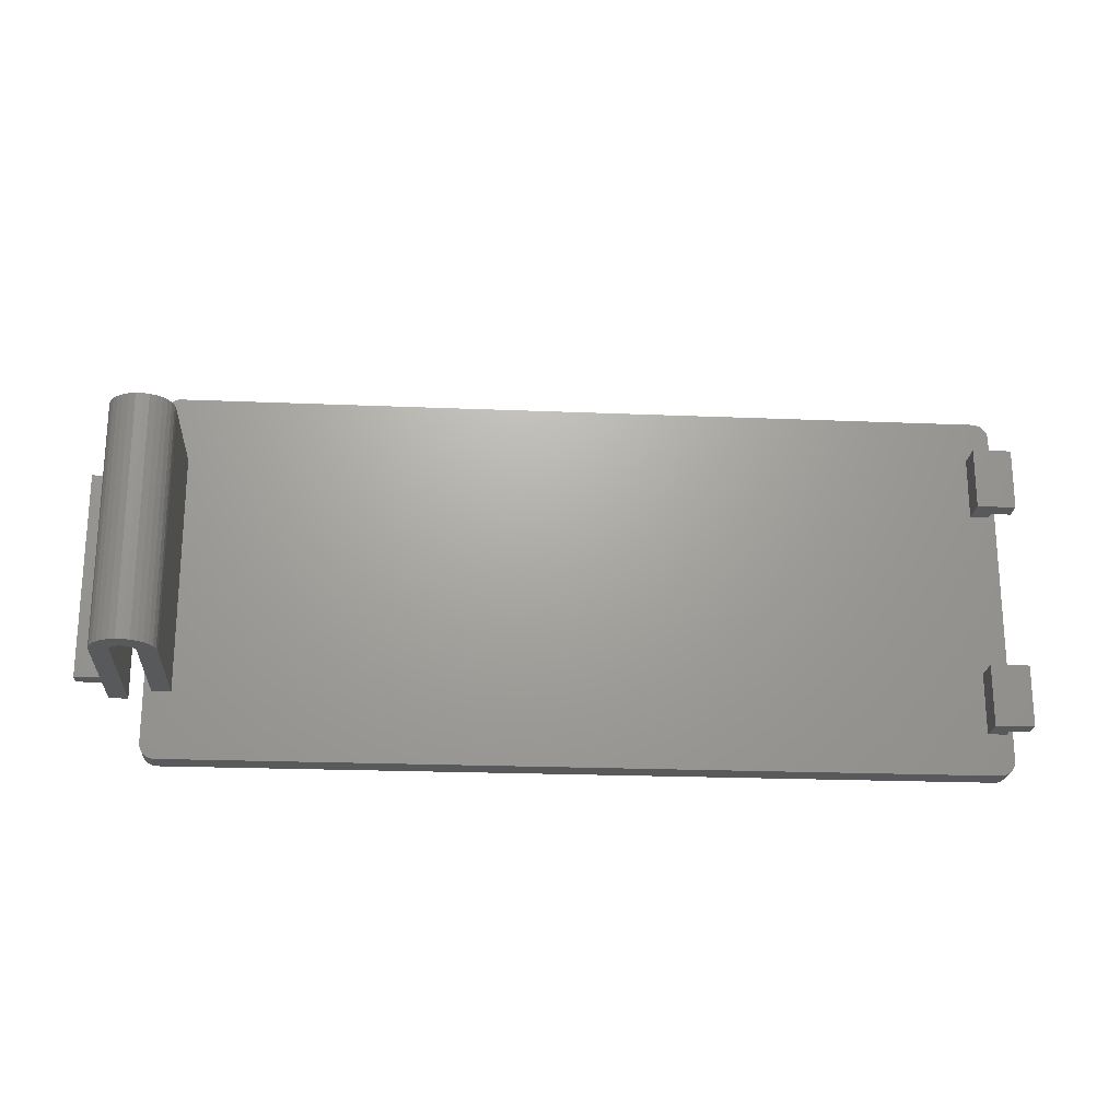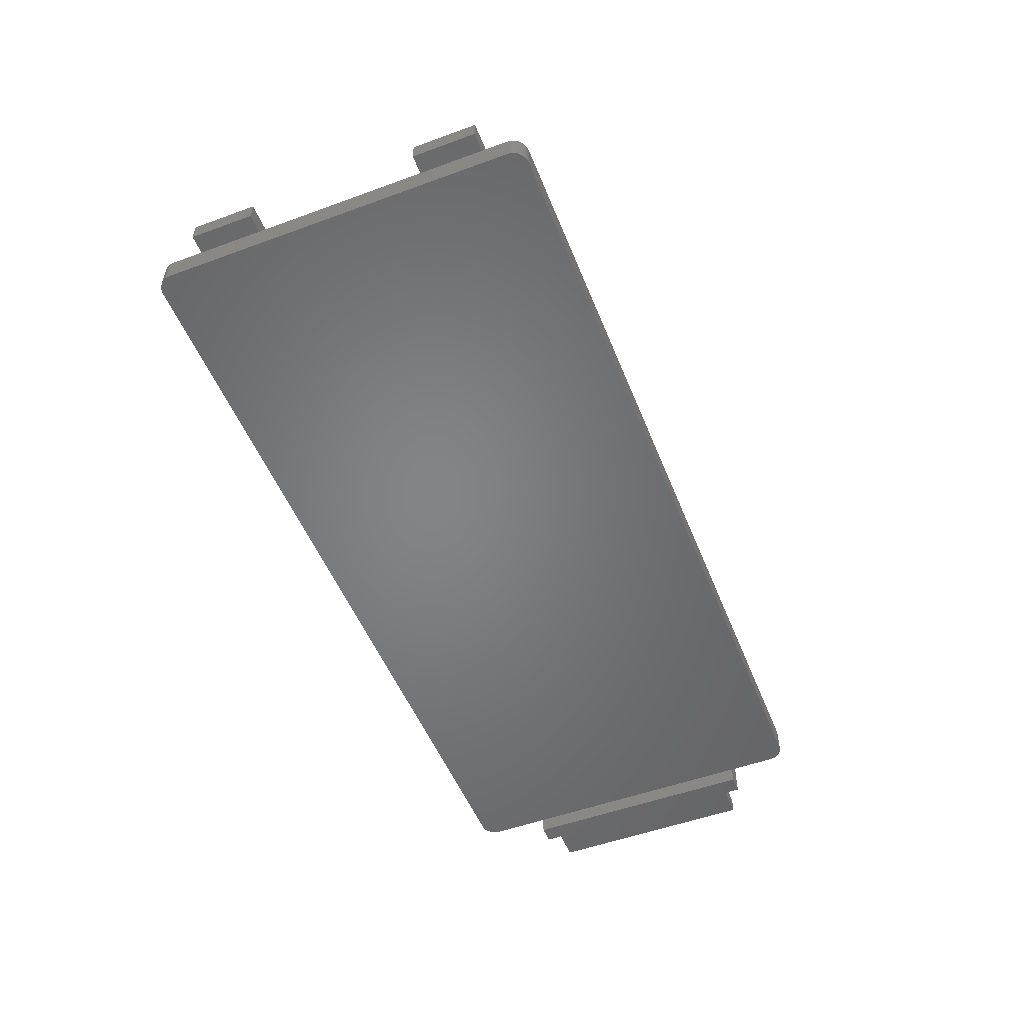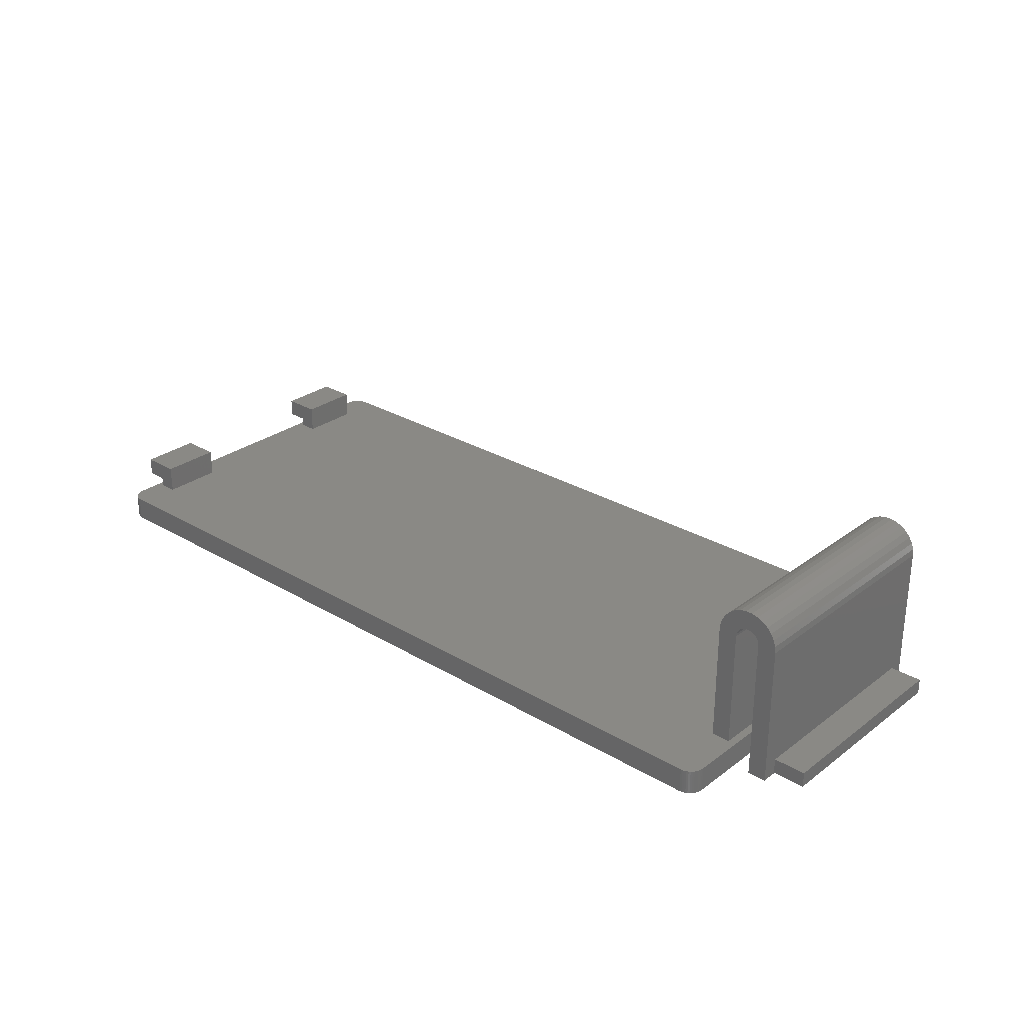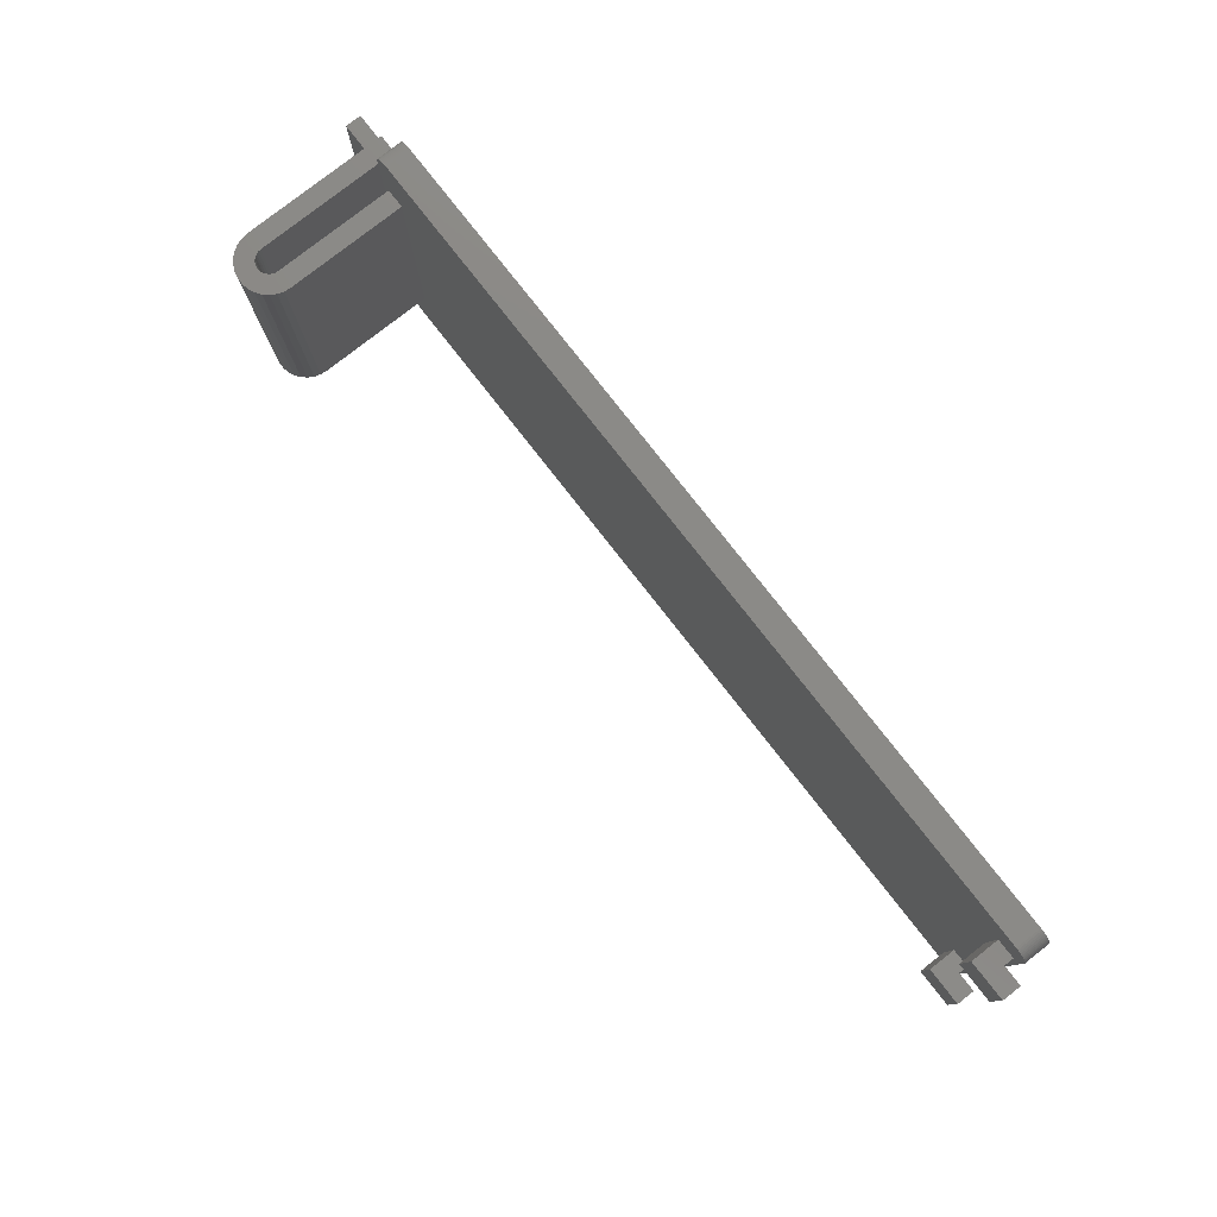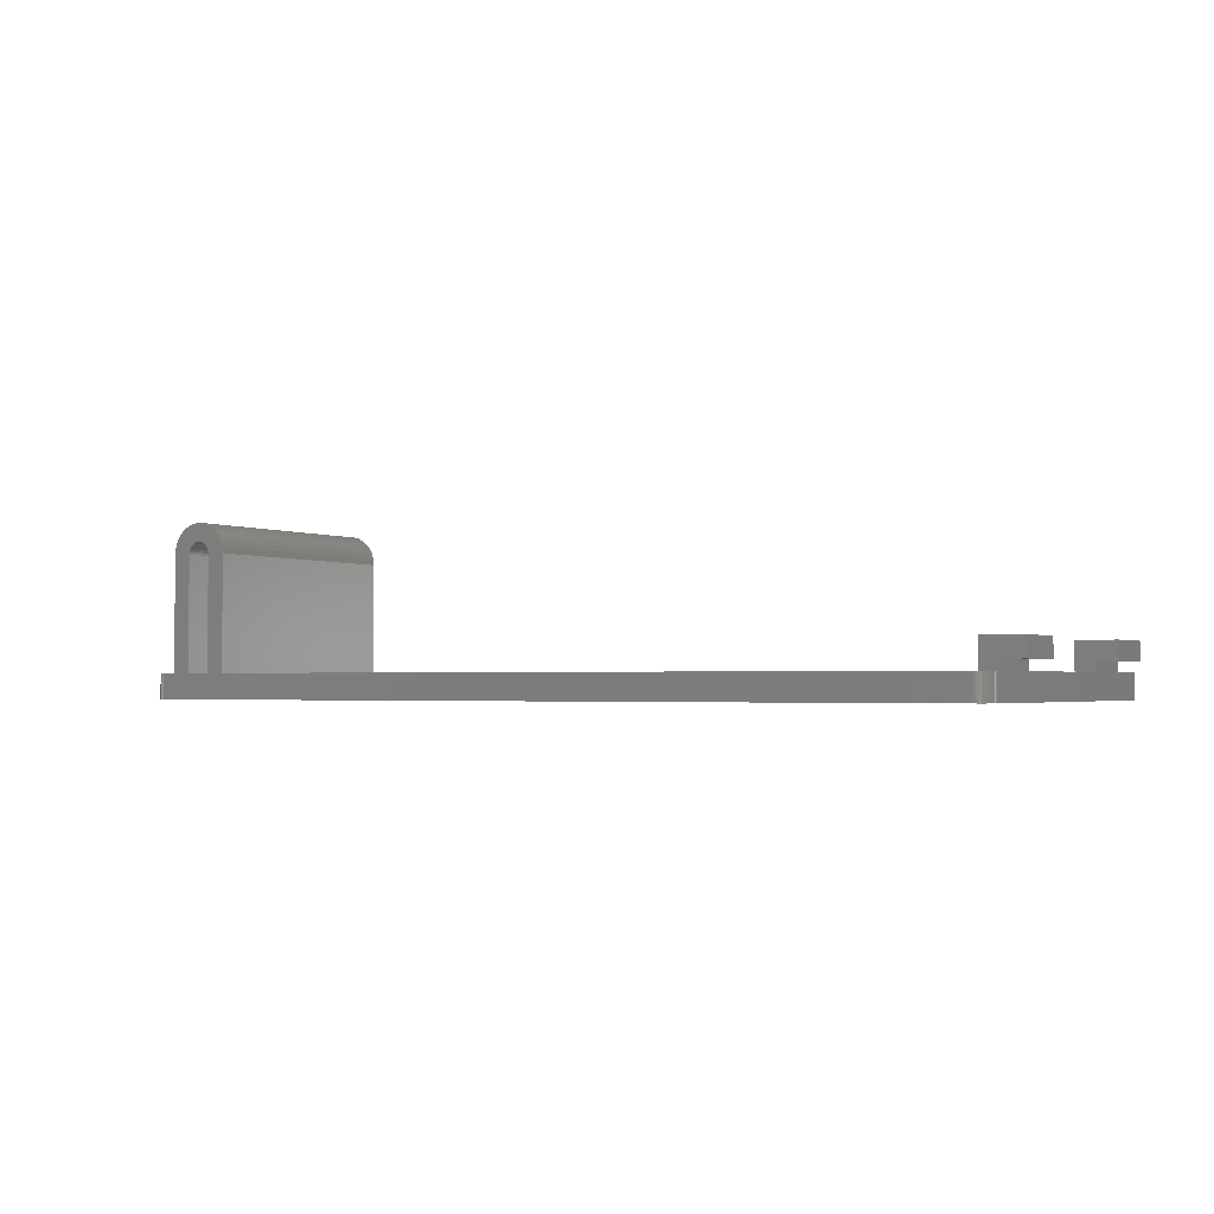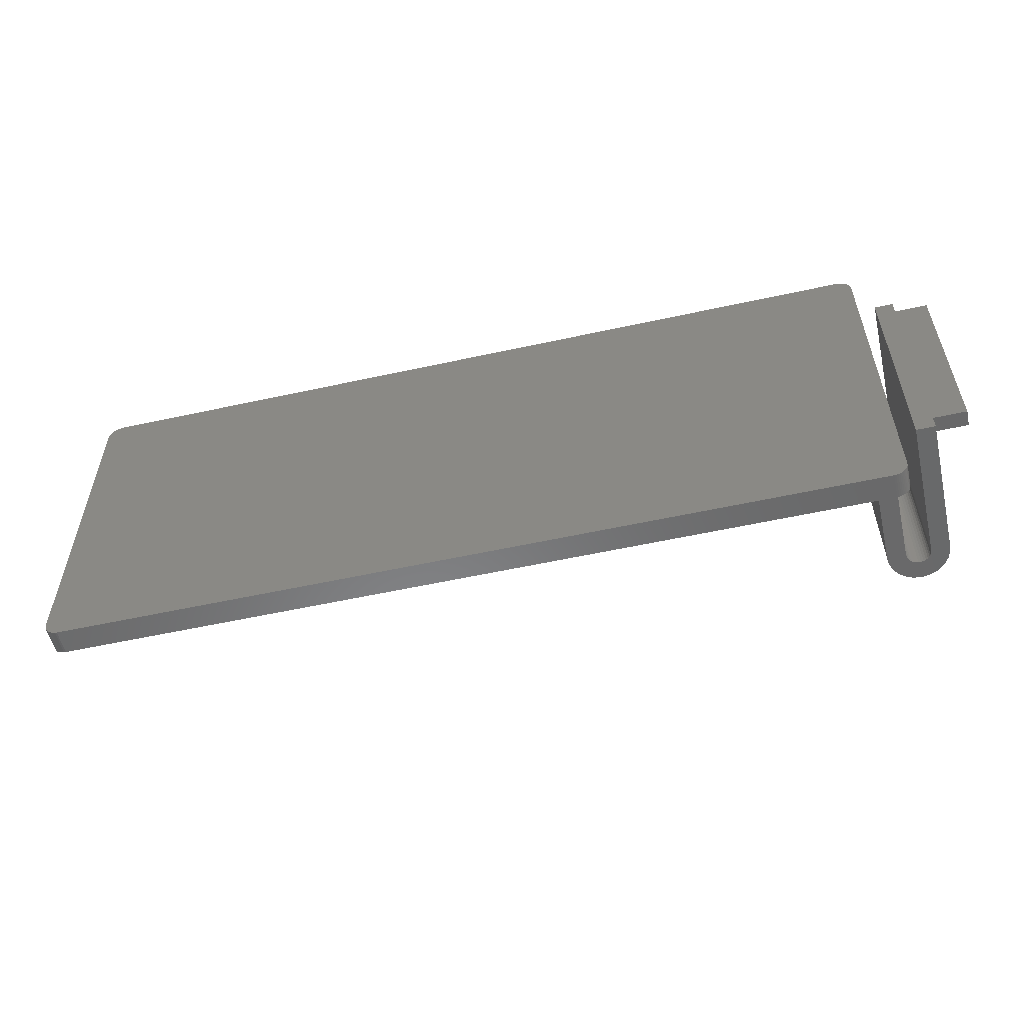
<metadata>
{"format":"stl","ext":"stl","renderer":"f3d","projection":"perspective","resolution":1024,"background":"white","views":[{"elev":-21.7,"azim":-4.2,"up":"+Y"},{"elev":-51.9,"azim":111.6,"up":"+Z"},{"elev":28.2,"azim":-138.2,"up":"+Z"},{"elev":79.2,"azim":52.0,"up":"+Y"},{"elev":-2.1,"azim":31.1,"up":"+Z"},{"elev":-55.5,"azim":-167.0,"up":"+Y"}]}
</metadata>
<code>
# stl→obj: 208 verts, 412 faces
v -25.44 -7.8 9.616
v -25.4 7.8 9.2
v -25.44 7.8 9.616
v -25.4 -7.8 9.2
v -25.57 -7.8 10.01
v -25.57 7.8 10.01
v -26.4 7.8 10.93
v -26.06 -7.8 10.69
v -26.06 7.8 10.69
v -26.4 -7.8 10.93
v -28.4 7.8 10.93
v -28.02 -7.8 11.1
v -28.02 7.8 11.1
v -28.4 -7.8 10.93
v -25.78 -7.8 10.38
v -25.78 7.8 10.38
v -27.19 7.8 11.19
v -26.78 -7.8 11.1
v -26.78 7.8 11.1
v -27.19 -7.8 11.19
v -29.36 -7.8 9.616
v -29.23 7.8 10.01
v -29.36 7.8 9.616
v -29.23 -7.8 10.01
v -25.4 7.8 1.6
v -26.6 7.8 9.2
v -26.6 7.8 1.6
v -27.32 7.8 9.996
v -27.61 7.8 11.19
v -27.15 7.8 9.961
v -27.48 7.8 9.996
v -27 7.8 9.893
v -26.86 7.8 9.795
v -27.65 7.8 9.961
v -26.75 7.8 9.67
v -27.8 7.8 9.893
v -26.67 7.8 9.525
v -26.62 7.8 9.366
v -28.74 7.8 10.69
v -27.94 7.8 9.795
v -29.02 7.8 10.38
v -28.05 7.8 9.67
v -28.13 7.8 9.525
v -28.18 7.8 9.366
v -28.2 7.8 9.2
v -29.4 7.8 9.2
v -28.2 7.8 0
v -29.4 7.8 0
v -29.02 -7.8 10.38
v -27.48 -7.8 9.996
v -27.61 -7.8 11.19
v -27.65 -7.8 9.961
v -27.32 -7.8 9.996
v -27.8 -7.8 9.893
v -28.74 -7.8 10.69
v -27.94 -7.8 9.795
v -27.15 -7.8 9.961
v -28.05 -7.8 9.67
v -27 -7.8 9.893
v -28.13 -7.8 9.525
v -28.18 -7.8 9.366
v -29.4 -7.8 9.2
v -28.2 -7.8 9.2
v -29.4 -7.8 0
v -28.2 -7.8 0
v -26.86 -7.8 9.795
v -26.75 -7.8 9.67
v -26.67 -7.8 9.525
v -26.62 -7.8 9.366
v -26.6 -7.8 9.2
v -26.6 -7.8 1.6
v -25.4 -7.8 1.6
v 26.16 -12.1 0
v 27.1 -11.1 0
v 27.09 -11.23 0
v 27.1 11.1 0
v 27.07 -11.35 0
v 26.16 12.1 0
v 27.03 -11.47 0
v 27.09 11.23 0
v 26.98 -11.58 0
v 27.07 11.35 0
v 26.91 -11.69 0
v 27.03 11.47 0
v 26.83 -11.78 0
v 26.98 11.58 0
v 26.74 -11.87 0
v 26.91 11.69 0
v 26.64 -11.94 0
v 26.83 11.78 0
v 26.53 -12 0
v 26.74 11.87 0
v 26.41 -12.05 0
v 26.64 11.94 0
v 26.29 -12.08 0
v 26.53 12 0
v 26.41 12.05 0
v 26.29 12.08 0
v -26.16 -12.1 0
v -26.16 12.1 0
v -27.1 -11.1 0
v -26.29 -12.08 0
v -26.41 -12.05 0
v -27.1 11.1 0
v -26.53 -12 0
v -26.29 12.08 0
v -26.64 -11.94 0
v -26.41 12.05 0
v -26.74 -11.87 0
v -26.53 12 0
v -26.83 -11.78 0
v -26.64 11.94 0
v -26.91 -11.69 0
v -26.74 11.87 0
v -26.98 -11.58 0
v -26.83 11.78 0
v -27.03 -11.47 0
v -26.91 11.69 0
v -27.07 -11.35 0
v -26.98 11.58 0
v -27.09 -11.23 0
v -27.03 11.47 0
v -27.07 11.35 0
v -27.09 11.23 0
v -29.4 6.8 1.033
v -29.4 6.8 0.03333
v -29.4 -6.8 0.03333
v -29.4 -6.8 1.033
v -31.5 -6.8 0.03333
v -31.5 6.8 1.033
v -31.5 6.8 0.03333
v -31.5 -6.8 1.033
v -27.09 -11.23 1.6
v -27.07 -11.35 1.6
v -27.03 -11.47 1.6
v -27.1 -11.1 1.6
v 26.16 -12.1 1.6
v -26.16 -12.1 1.6
v 25.5 5.4 1.6
v 26.7 -5.4 1.6
v 26.7 5.4 1.6
v 25.5 -5.4 1.6
v 26.16 12.1 1.6
v 27.1 11.1 1.6
v 27.09 11.23 1.6
v 27.1 -11.1 1.6
v 27.07 11.35 1.6
v 27.03 11.47 1.6
v 26.7 -9.4 1.6
v 26.98 11.58 1.6
v 25.5 -9.4 1.6
v 26.91 11.69 1.6
v 26.83 11.78 1.6
v 27.09 -11.23 1.6
v 26.74 11.87 1.6
v 27.07 -11.35 1.6
v 26.7 9.4 1.6
v 26.64 11.94 1.6
v 26.53 12 1.6
v 26.41 12.05 1.6
v 26.29 12.08 1.6
v 25.5 9.4 1.6
v -26.16 12.1 1.6
v -27.1 11.1 1.6
v -26.29 12.08 1.6
v -26.41 12.05 1.6
v -26.53 12 1.6
v -26.64 11.94 1.6
v 27.03 -11.47 1.6
v 26.98 -11.58 1.6
v 26.91 -11.69 1.6
v 26.83 -11.78 1.6
v 26.74 -11.87 1.6
v 26.64 -11.94 1.6
v 26.53 -12 1.6
v 26.41 -12.05 1.6
v 26.29 -12.08 1.6
v -26.29 -12.08 1.6
v -26.41 -12.05 1.6
v -26.53 -12 1.6
v -26.74 11.87 1.6
v -26.83 11.78 1.6
v -26.64 -11.94 1.6
v -26.91 11.69 1.6
v -26.74 -11.87 1.6
v -26.98 11.58 1.6
v -26.83 -11.78 1.6
v -27.03 11.47 1.6
v -26.91 -11.69 1.6
v -27.07 11.35 1.6
v -26.98 -11.58 1.6
v -27.09 11.23 1.6
v 25.5 9.4 3.4
v 25.5 5.4 3.4
v 28 5.4 3.4
v 28 9.4 3.4
v 26.7 5.4 2.2
v 26.7 9.4 2.2
v 28 5.4 2.2
v 28 9.4 2.2
v 25.5 -5.4 3.4
v 25.5 -9.4 3.4
v 28 -9.4 3.4
v 28 -5.4 3.4
v 26.7 -9.4 2.2
v 26.7 -5.4 2.2
v 28 -5.4 2.2
v 28 -9.4 2.2
f 1 2 3
f 2 1 4
f 5 3 6
f 3 5 1
f 7 8 9
f 8 7 10
f 11 12 13
f 12 11 14
f 15 6 16
f 6 15 5
f 17 18 19
f 18 17 20
f 19 10 7
f 10 19 18
f 21 22 23
f 22 21 24
f 2 25 26
f 26 25 27
f 28 17 19
f 17 28 29
f 30 19 7
f 31 29 28
f 32 7 9
f 29 31 13
f 33 9 16
f 34 13 31
f 35 16 6
f 13 34 11
f 36 11 34
f 19 30 28
f 7 32 30
f 9 33 32
f 16 35 33
f 37 6 3
f 6 37 35
f 3 38 37
f 2 38 3
f 38 2 26
f 11 36 39
f 40 39 36
f 39 40 41
f 42 41 40
f 41 42 22
f 43 22 42
f 22 43 23
f 44 23 43
f 45 23 44
f 45 46 23
f 47 46 45
f 46 47 48
f 24 41 22
f 41 24 49
f 50 51 12
f 51 50 20
f 52 12 14
f 53 20 50
f 54 14 55
f 20 53 18
f 56 55 49
f 57 18 53
f 58 49 24
f 18 57 10
f 59 10 57
f 12 52 50
f 14 54 52
f 55 56 54
f 49 58 56
f 60 24 21
f 24 60 58
f 21 61 60
f 62 61 21
f 62 63 61
f 64 63 62
f 63 64 65
f 10 59 8
f 66 8 59
f 8 66 15
f 67 15 66
f 15 67 5
f 68 5 67
f 5 68 1
f 69 1 68
f 70 1 69
f 70 4 1
f 71 4 70
f 72 4 71
f 8 16 9
f 16 8 15
f 29 20 17
f 20 29 51
f 13 51 29
f 51 13 12
f 62 23 46
f 23 62 21
f 39 14 11
f 14 39 55
f 49 39 41
f 39 49 55
f 70 38 26
f 38 70 69
f 69 37 38
f 37 69 68
f 61 45 44
f 45 61 63
f 67 33 35
f 33 67 66
f 52 31 50
f 31 52 34
f 68 35 37
f 35 68 67
f 57 32 59
f 32 57 30
f 59 33 66
f 33 59 32
f 58 43 42
f 43 58 60
f 56 42 40
f 42 56 58
f 53 30 57
f 30 53 28
f 50 28 53
f 28 50 31
f 60 44 43
f 44 60 61
f 54 34 52
f 34 54 36
f 56 36 54
f 36 56 40
f 71 26 27
f 26 71 70
f 4 25 2
f 25 4 72
f 73 74 75
f 74 73 76
f 73 75 77
f 78 76 73
f 73 77 79
f 76 78 80
f 73 79 81
f 80 78 82
f 73 81 83
f 82 78 84
f 73 83 85
f 84 78 86
f 73 85 87
f 86 78 88
f 73 87 89
f 88 78 90
f 73 89 91
f 90 78 92
f 73 91 93
f 92 78 94
f 73 93 95
f 94 78 96
f 96 78 97
f 97 78 98
f 99 78 73
f 99 100 78
f 101 99 102
f 99 101 100
f 101 102 103
f 104 100 101
f 101 103 105
f 100 104 106
f 101 105 107
f 106 104 108
f 101 107 109
f 108 104 110
f 101 109 111
f 110 104 112
f 101 111 113
f 112 104 114
f 101 113 115
f 114 104 116
f 101 115 117
f 116 104 118
f 101 117 119
f 118 104 120
f 101 119 121
f 120 104 122
f 122 104 123
f 123 104 124
f 125 48 126
f 48 127 126
f 127 64 128
f 64 127 48
f 48 125 46
f 128 46 125
f 128 62 46
f 62 128 64
f 63 47 45
f 47 63 65
f 64 47 65
f 47 64 48
f 129 130 131
f 130 129 132
f 130 128 125
f 128 130 132
f 129 126 127
f 126 129 131
f 129 128 132
f 128 129 127
f 126 130 125
f 130 126 131
f 119 133 121
f 133 119 134
f 117 134 119
f 134 117 135
f 121 136 101
f 136 121 133
f 99 137 138
f 137 99 73
f 139 140 141
f 140 139 142
f 143 144 145
f 144 141 146
f 143 145 147
f 140 146 141
f 143 147 148
f 149 146 140
f 143 148 150
f 151 146 149
f 143 150 152
f 137 146 151
f 143 152 153
f 146 137 154
f 143 153 155
f 154 137 156
f 144 157 141
f 143 155 158
f 143 158 159
f 143 159 160
f 143 160 161
f 144 143 162
f 144 162 157
f 25 139 162
f 139 25 142
f 72 142 25
f 163 162 143
f 162 163 25
f 164 163 165
f 164 165 166
f 164 166 167
f 163 164 25
f 25 164 27
f 164 167 168
f 156 137 169
f 169 137 170
f 170 137 171
f 171 137 172
f 172 137 173
f 173 137 174
f 174 137 175
f 175 137 176
f 176 137 177
f 142 72 151
f 138 151 72
f 151 138 137
f 136 138 72
f 138 136 178
f 178 136 179
f 136 72 71
f 179 136 180
f 27 164 71
f 164 168 181
f 136 71 164
f 164 181 182
f 180 136 183
f 164 182 184
f 183 136 185
f 164 184 186
f 185 136 187
f 164 186 188
f 187 136 189
f 164 188 190
f 189 136 191
f 164 190 192
f 191 136 135
f 135 136 134
f 134 136 133
f 146 76 144
f 76 146 74
f 111 189 113
f 189 111 187
f 101 164 104
f 164 101 136
f 98 143 161
f 143 98 78
f 78 163 143
f 163 78 100
f 145 82 147
f 82 145 80
f 144 80 145
f 80 144 76
f 73 177 137
f 177 73 95
f 118 182 116
f 182 118 184
f 104 192 124
f 192 104 164
f 90 155 153
f 155 90 92
f 100 165 163
f 165 100 106
f 108 167 166
f 167 108 110
f 171 81 170
f 81 171 83
f 93 175 176
f 175 93 91
f 114 182 181
f 182 114 116
f 112 181 168
f 181 112 114
f 110 168 167
f 168 110 112
f 123 188 122
f 188 123 190
f 124 190 123
f 190 124 192
f 94 159 158
f 159 94 96
f 92 158 155
f 158 92 94
f 152 90 153
f 90 152 88
f 150 88 152
f 88 150 86
f 147 84 148
f 84 147 82
f 106 166 165
f 166 106 108
f 91 174 175
f 174 91 89
f 87 172 173
f 172 87 85
f 154 74 146
f 74 154 75
f 102 138 178
f 138 102 99
f 109 183 185
f 183 109 107
f 122 186 120
f 186 122 188
f 120 184 118
f 184 120 186
f 97 161 160
f 161 97 98
f 96 160 159
f 160 96 97
f 148 86 150
f 86 148 84
f 169 77 156
f 77 169 79
f 170 79 169
f 79 170 81
f 103 178 179
f 178 103 102
f 105 179 180
f 179 105 103
f 107 180 183
f 180 107 105
f 111 185 187
f 185 111 109
f 95 176 177
f 176 95 93
f 89 173 174
f 173 89 87
f 172 83 171
f 83 172 85
f 156 75 154
f 75 156 77
f 113 191 115
f 191 113 189
f 115 135 117
f 135 115 191
f 139 193 162
f 193 139 194
f 193 195 196
f 195 193 194
f 197 157 198
f 157 197 141
f 194 197 195
f 139 197 194
f 197 139 141
f 195 197 199
f 198 196 200
f 196 198 193
f 162 198 157
f 198 162 193
f 151 201 142
f 201 151 202
f 201 203 204
f 203 201 202
f 205 140 206
f 140 205 149
f 206 204 207
f 204 206 201
f 142 206 140
f 206 142 201
f 202 205 203
f 151 205 202
f 205 151 149
f 203 205 208
f 195 200 196
f 200 195 199
f 197 200 199
f 200 197 198
f 203 207 204
f 207 203 208
f 205 207 208
f 207 205 206

</code>
